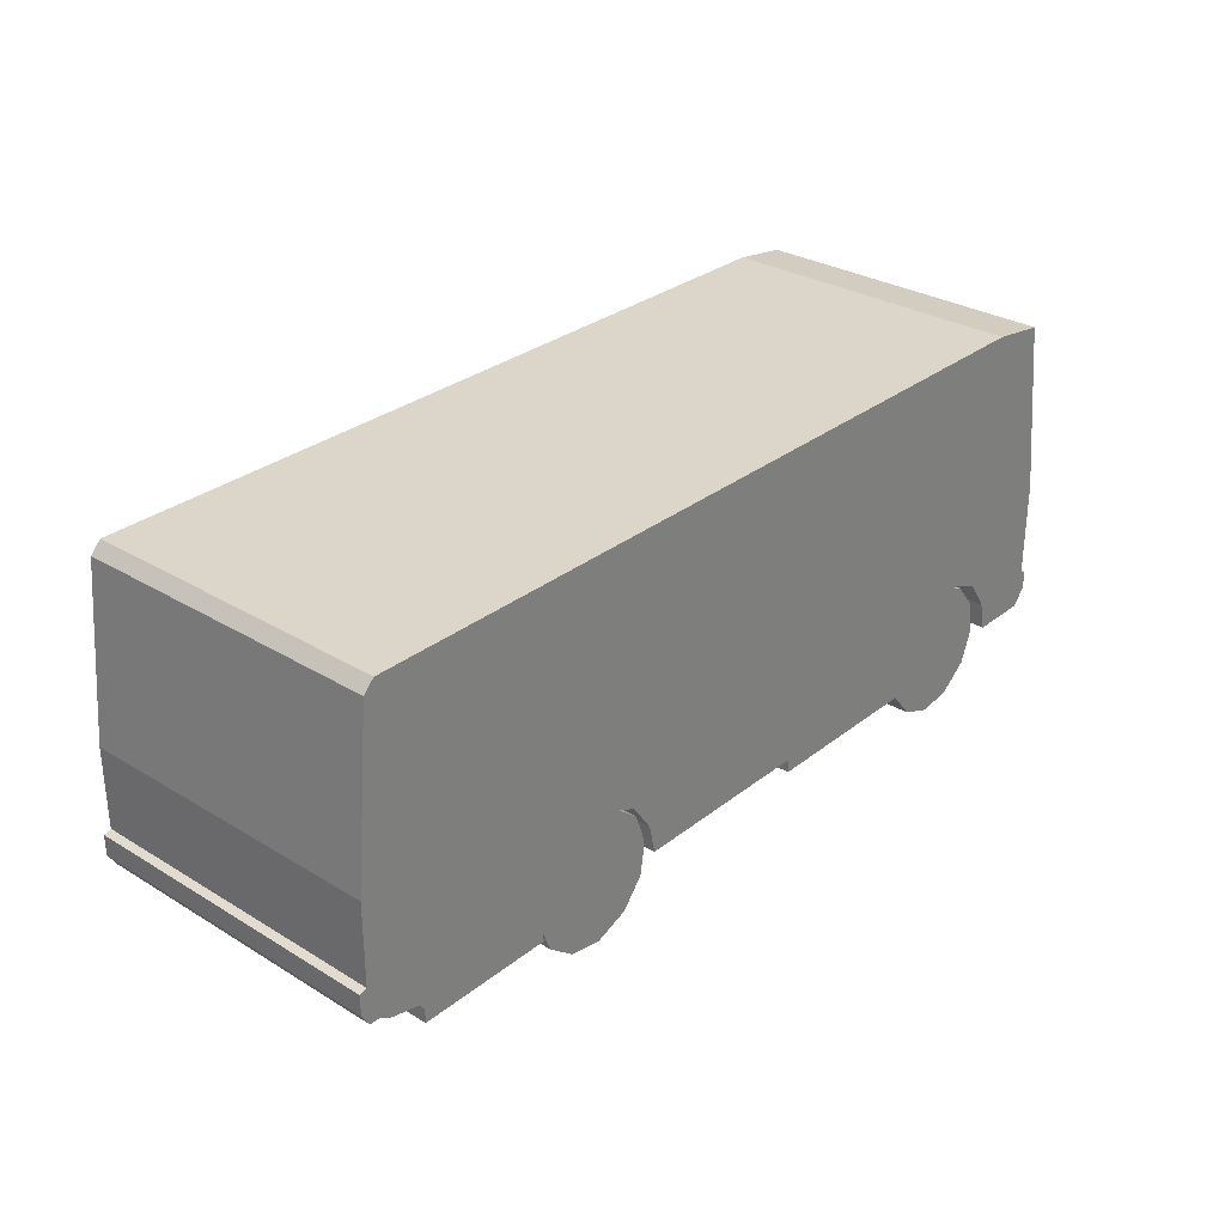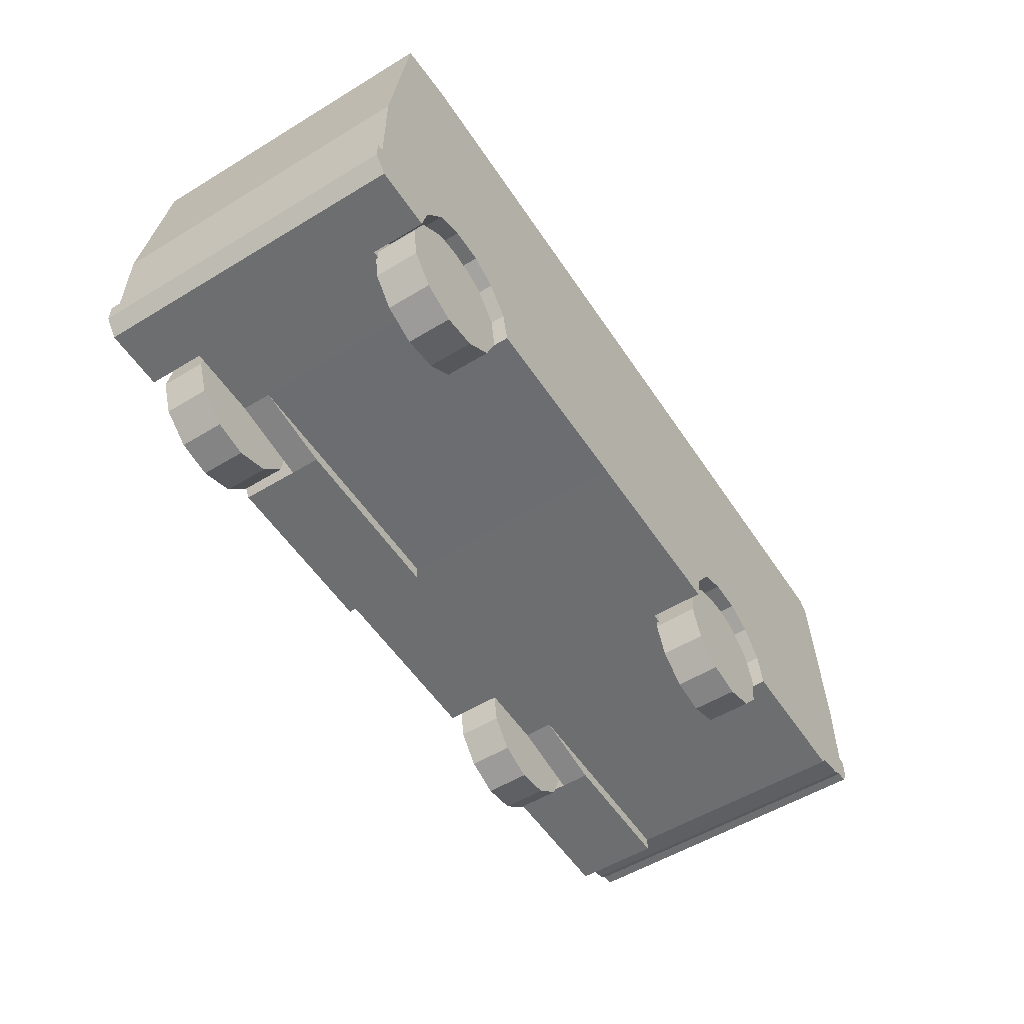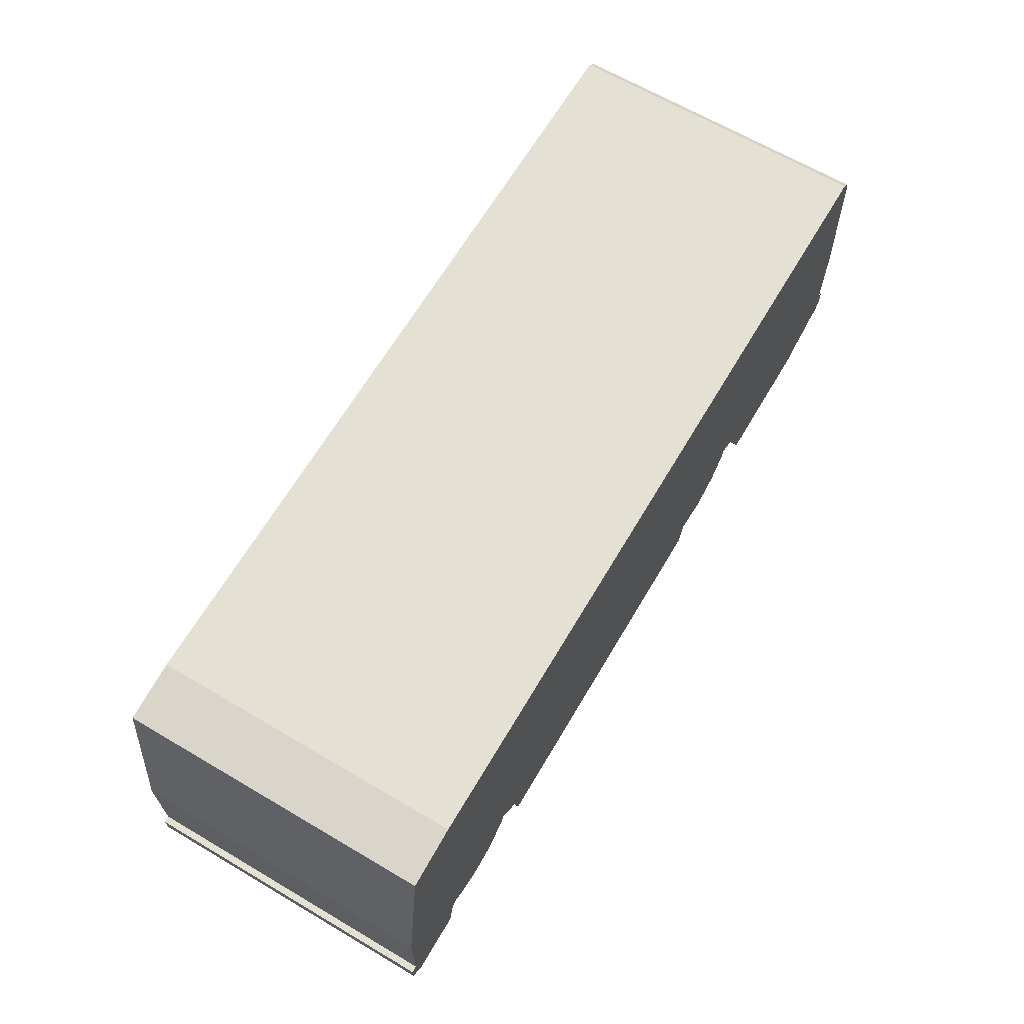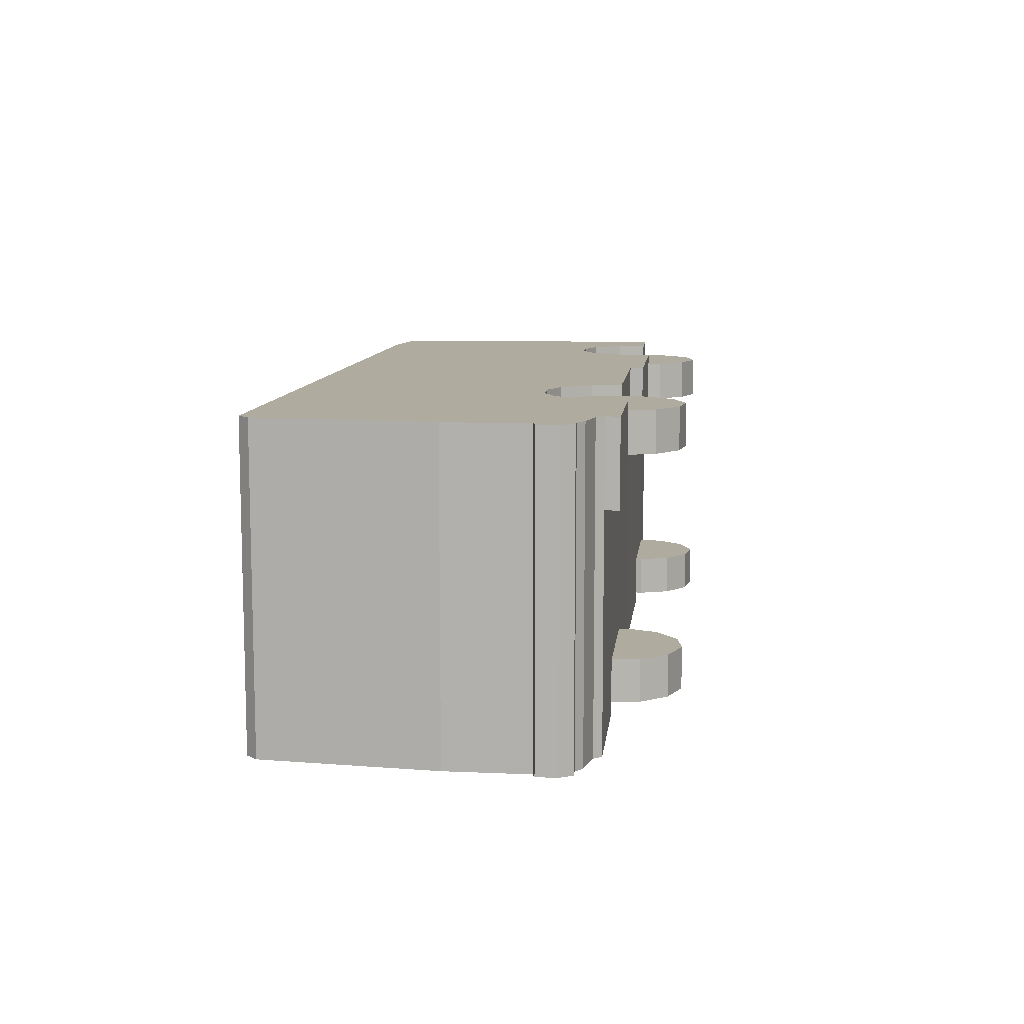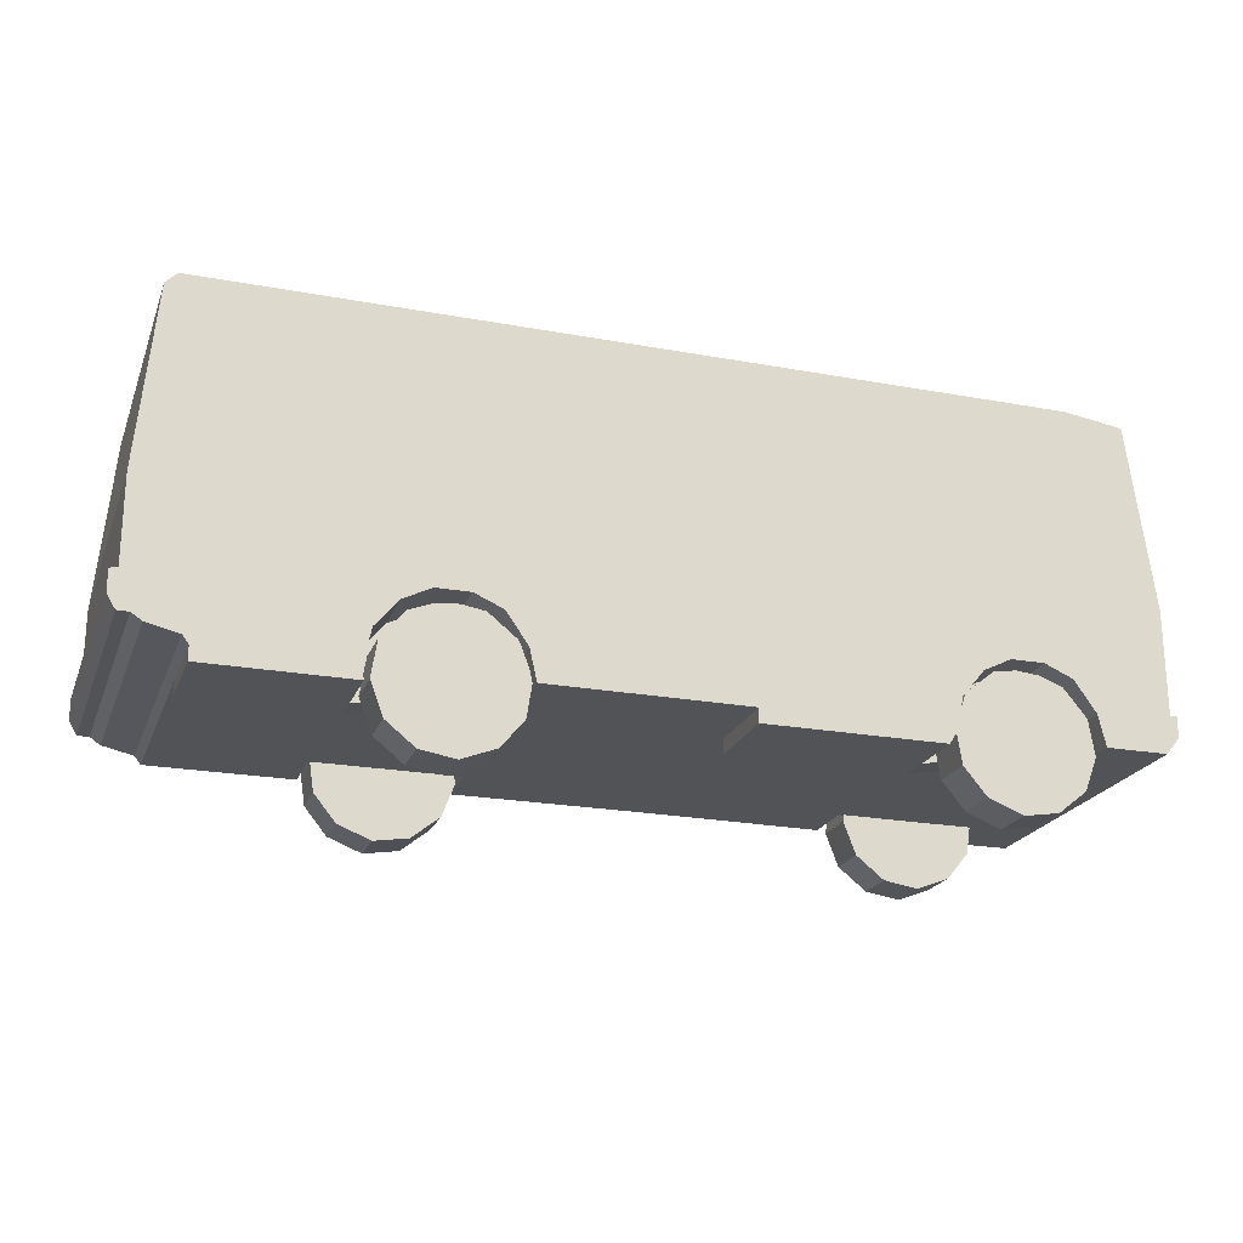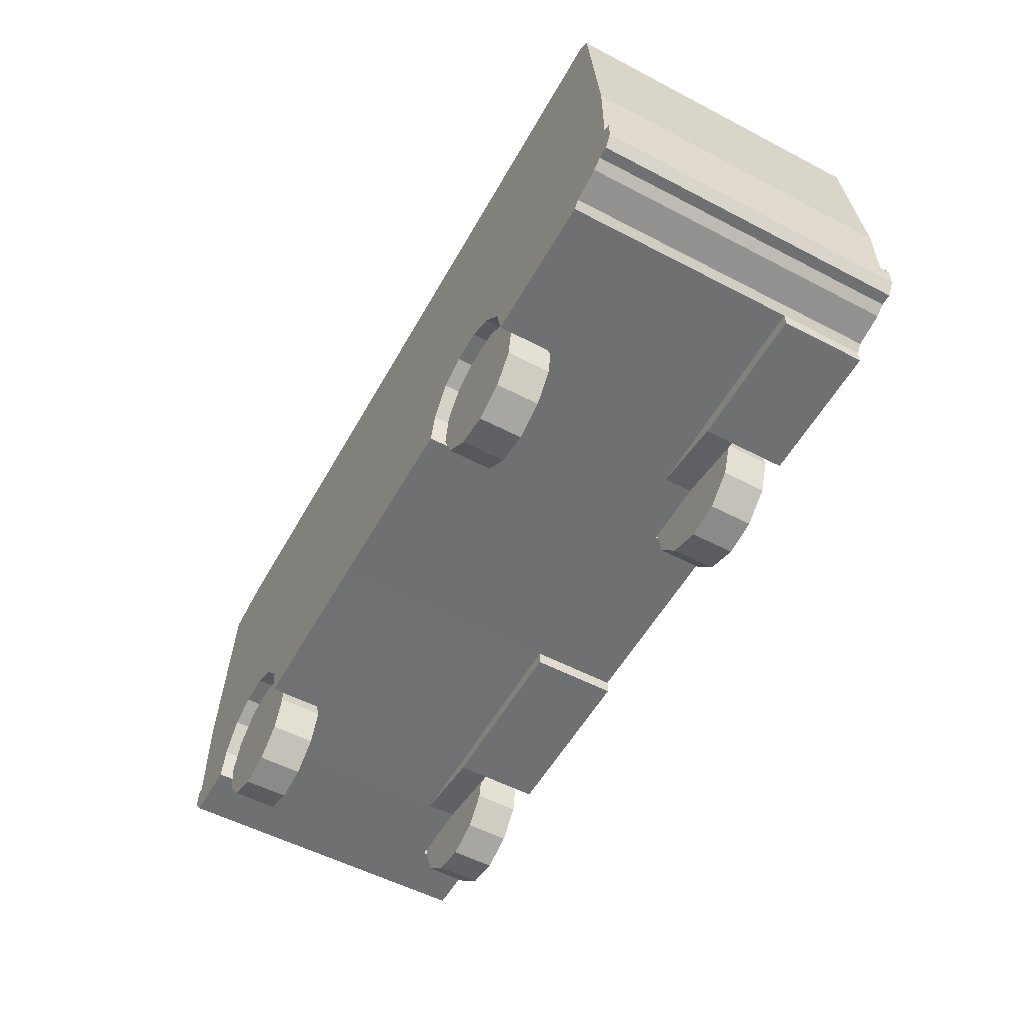
<metadata>
{"format":"obj","ext":"obj","renderer":"f3d","projection":"perspective","resolution":1024,"background":"white","views":[{"elev":30.1,"azim":-48.6,"up":"+Y"},{"elev":-54.3,"azim":122.8,"up":"+Y"},{"elev":65.8,"azim":120.6,"up":"+Y"},{"elev":9.7,"azim":-83.6,"up":"+Z"},{"elev":-21.8,"azim":-17.9,"up":"+Y"},{"elev":-54.9,"azim":-118.9,"up":"+Y"}]}
</metadata>
<code>
v  -91.1 21.3 36.22
v  -91.1 21.3 51.57
v  -89.19 33.8 51.57
v  -89.19 33.8 36.22
v  -81.46 43.27 51.57
v  -81.46 43.27 36.22
v  -65.58 47.2 36.22
v  -65.58 47.2 51.57
v  -57.61 45.91 51.57
v  -57.61 45.91 36.22
v  -73.55 46.36 51.57
v  -73.55 46.36 36.22
v  -47.74 38 51.57
v  -47.74 38 36.22
v  -43.4 26.57 51.57
v  -45.31 14.07 51.57
v  -45.31 14.07 36.22
v  -43.4 26.57 36.22
v  -53.05 4.597 36.22
v  -53.05 4.597 51.57
v  -64.83 -0 51.57
v  -64.83 -0 36.22
v  -76.9 1.964 51.57
v  -86.77 9.868 51.57
v  -86.77 9.868 36.22
v  -76.9 1.964 36.22
g Group_005
f 1 2 3 4
f 4 3 5 6
f 7 8 9 10
f 11 8 7 12
f 5 11 12 6
f 10 9 13 14
f 15 16 17 18
f 13 15 18 14
f 19 20 21 22
f 23 24 25 26
f 21 23 26 22
f 25 24 2 1
f 16 20 19 17
f 16 15 13 20
f 20 13 9 21
f 21 9 8 23
f 23 8 11 5
f 24 23 5 3
f 24 3 2
f 14 18 17 19
f 10 14 19 22
f 7 10 22 26
f 12 7 26 6
f 6 26 25 4
f 4 25 1
v  138.1 21.3 51.57
v  138.1 21.3 36.22
v  136.2 33.8 36.22
v  136.2 33.8 51.57
v  128.4 43.27 36.22
v  128.4 43.27 51.57
v  112.6 47.2 51.57
v  112.6 47.2 36.22
v  104.6 45.91 36.22
v  104.6 45.91 51.57
v  120.5 46.36 36.22
v  120.5 46.36 51.57
v  94.73 38 36.22
v  94.73 38 51.57
v  90.39 26.57 36.22
v  92.3 14.07 36.22
v  92.3 14.07 51.57
v  90.39 26.57 51.57
v  100 4.597 51.57
v  100 4.597 36.22
v  111.8 0 36.22
v  111.8 -0 51.57
v  123.9 1.964 36.22
v  133.8 9.868 36.22
v  133.8 9.868 51.57
v  123.9 1.964 51.57
g Group_004
f 27 28 29 30
f 30 29 31 32
f 33 34 35 36
f 37 34 33 38
f 31 37 38 32
f 36 35 39 40
f 41 42 43 44
f 39 41 44 40
f 45 46 47 48
f 49 50 51 52
f 47 49 52 48
f 51 50 28 27
f 42 46 45 43
f 42 41 39 46
f 46 39 35 47
f 47 35 34 49
f 49 34 37 31
f 50 49 31 29
f 50 29 28
f 40 44 43 45
f 36 40 45 48
f 33 36 48 52
f 38 33 52 32
f 32 52 51 30
f 30 51 27
v  -44.59 21.3 -35.83
v  -44.59 21.3 -51.18
v  -46.49 33.8 -51.18
v  -46.49 33.8 -35.83
v  -54.23 43.27 -51.18
v  -54.23 43.27 -35.83
v  -70.11 47.2 -35.83
v  -70.11 47.2 -51.18
v  -78.08 45.91 -51.18
v  -78.08 45.91 -35.83
v  -62.14 46.36 -51.18
v  -62.14 46.36 -35.83
v  -87.95 38 -51.18
v  -87.95 38 -35.83
v  -92.28 26.57 -51.18
v  -90.38 14.07 -51.18
v  -90.38 14.07 -35.83
v  -92.28 26.57 -35.83
v  -82.64 4.597 -35.83
v  -82.64 4.597 -51.18
v  -70.86 0 -51.18
v  -70.86 -0 -35.83
v  -58.79 1.964 -51.18
v  -48.92 9.868 -51.18
v  -48.92 9.868 -35.83
v  -58.79 1.964 -35.83
g Group_003
f 53 54 55 56
f 56 55 57 58
f 59 60 61 62
f 63 60 59 64
f 57 63 64 58
f 62 61 65 66
f 67 68 69 70
f 65 67 70 66
f 71 72 73 74
f 75 76 77 78
f 73 75 78 74
f 77 76 54 53
f 68 72 71 69
f 68 67 65 72
f 72 65 61 73
f 73 61 60 75
f 75 60 63 57
f 76 75 57 55
f 76 55 54
f 66 70 69 71
f 62 66 71 74
f 59 62 74 78
f 64 59 78 58
f 58 78 77 56
f 56 77 53
v  90.39 21.3 -51.18
v  90.39 21.3 -35.83
v  92.3 33.8 -35.83
v  92.3 33.8 -51.18
v  100 43.27 -35.83
v  100 43.27 -51.18
v  115.9 47.2 -51.18
v  115.9 47.2 -35.83
v  123.9 45.91 -35.83
v  123.9 45.91 -51.18
v  107.9 46.36 -35.83
v  107.9 46.36 -51.18
v  133.8 38 -35.83
v  133.8 38 -51.18
v  138.1 26.57 -35.83
v  136.2 14.07 -35.83
v  136.2 14.07 -51.18
v  138.1 26.57 -51.18
v  128.4 4.597 -51.18
v  128.4 4.597 -35.83
v  116.7 -0 -35.83
v  116.7 -0 -51.18
v  104.6 1.964 -35.83
v  94.73 9.868 -35.83
v  94.73 9.868 -51.18
v  104.6 1.964 -51.18
g Group_002
f 79 80 81 82
f 82 81 83 84
f 85 86 87 88
f 89 86 85 90
f 83 89 90 84
f 88 87 91 92
f 93 94 95 96
f 91 93 96 92
f 97 98 99 100
f 101 102 103 104
f 99 101 104 100
f 103 102 80 79
f 94 98 97 95
f 94 93 91 98
f 98 91 87 99
f 99 87 86 101
f 101 86 89 83
f 102 101 83 81
f 102 81 80
f 92 96 95 97
f 88 92 97 100
f 85 88 100 104
f 90 85 104 84
f 84 104 103 82
f 82 103 79
v  140 23.51 -36.61
v  140 23.51 -55.51
v  161.1 23.51 -55.51
v  140 23.51 35.83
v  140 23.51 55.51
v  161.1 23.51 55.51
v  86.3 19.11 35.83
v  86.3 19.11 25.59
v  114.8 23.51 25.59
v  114.8 23.51 35.83
v  -90.09 35.57 -36.61
v  -92.52 24.04 -36.61
v  -92.52 24.04 -55.51
v  -90.09 35.57 -55.51
v  114.8 23.51 -36.61
v  24.63 19.11 55.51
v  24.63 19.11 25.59
v  86.3 19.11 55.51
v  -82.27 44.94 -36.61
v  -82.27 44.94 -55.51
v  -72.74 49.66 -55.51
v  -72.74 49.66 -36.61
v  -61.32 49.66 -55.51
v  -61.32 49.66 -36.61
v  -51.56 45.46 -55.51
v  -51.56 45.46 -36.61
v  -44.15 34.79 -55.51
v  -44.15 34.79 -36.61
v  -66.71 24.04 -36.61
v  -41.69 24.04 -36.61
v  -41.69 24.04 -55.51
v  -68.32 24.04 35.83
v  -94.13 24.04 35.83
v  -93.56 19.11 35.83
v  -66.71 24.04 35.83
v  -94.13 24.04 55.51
v  -93.56 19.11 55.51
v  91.57 35.04 55.51
v  89.15 23.51 55.51
v  89.15 23.51 35.83
v  91.57 35.04 35.83
v  24.63 24.04 -55.51
v  -41.69 24.04 55.51
v  24.63 24.04 55.51
v  24.63 24.04 25.59
v  99.4 44.41 55.51
v  99.4 44.41 35.83
v  108.9 49.13 35.83
v  108.9 49.13 55.51
v  120.3 49.13 35.83
v  120.3 49.13 55.51
v  -162.9 31.67 55.51
v  -162.9 31.67 -55.51
v  -159 31.67 -55.51
v  -159 31.67 55.51
v  137.5 34.26 35.83
v  130.1 44.93 35.83
v  137.5 34.26 55.51
v  130.1 44.93 55.51
v  -142.4 19.11 25.59
v  -142.4 19.11 55.51
v  -142.4 24.04 55.51
v  -142.4 24.04 25.59
v  -93.56 19.11 25.59
v  -66.71 24.04 25.59
v  -144.6 26.84 55.51
v  -144.6 26.84 -55.51
v  -142.4 24.04 -55.51
v  -155.4 29.25 55.51
v  -155.4 29.25 -55.51
v  -43.31 24.04 35.83
v  -43.31 24.04 55.51
v  99.4 44.41 -36.61
v  99.4 44.41 -55.51
v  108.9 49.13 -55.51
v  108.9 49.13 -36.61
v  120.3 49.13 -55.51
v  120.3 49.13 -36.61
v  91.57 35.04 -36.61
v  91.57 35.04 -55.51
v  89.18 23.66 -36.61
v  89.18 23.66 -55.51
v  130.1 44.93 -55.51
v  130.1 44.93 -36.61
v  137.5 34.26 -36.61
v  137.5 34.26 -55.51
v  -62.94 49.66 55.51
v  -62.94 49.66 35.83
v  -53.17 45.46 35.83
v  -53.17 45.46 55.51
v  -74.36 49.66 55.51
v  -74.36 49.66 35.83
v  -83.88 44.94 55.51
v  -83.88 44.94 35.83
v  -45.76 34.79 55.51
v  -45.76 34.79 35.83
v  -91.71 35.57 35.83
v  -91.71 35.57 55.51
v  -165.8 36.37 55.51
v  -165.8 36.37 -55.51
v  -165.8 43.74 -55.51
v  -165.8 43.74 55.51
v  -163.1 44.58 55.51
v  -163.1 44.58 -55.51
v  -157.5 134.9 -55.51
v  -157.5 134.9 55.51
v  -153.6 138.8 55.51
v  -153.6 138.8 -55.51
v  -163.1 73.72 55.51
v  -163.1 73.72 -55.51
v  134.5 138.8 55.51
v  134.5 138.8 -55.51
v  164.4 27.64 55.51
v  165.8 29.36 55.51
v  165.8 36.44 55.51
v  163.4 36.44 55.51
v  163.4 71.85 55.51
v  155.1 135.9 55.51
v  163.4 71.85 -55.51
v  163.4 36.44 -55.51
v  165.8 36.44 -55.51
v  165.8 29.36 -55.51
v  164.4 27.64 -55.51
v  155.1 135.9 -55.51
g Group_001
f 105 106 107 108
f 109 108 107 110
f 111 112 113 114
f 115 116 117 118
f 113 119 105 114
f 114 105 108
f 120 121 112 122
f 122 112 111
f 123 115 118 124
f 123 124 125 126
f 126 125 127 128
f 128 127 129 130
f 131 132 130 129
f 133 116 115 134
f 132 134 115 130
f 130 115 123 126
f 130 126 128
f 135 134 132 131
f 136 137 138 139
f 140 141 138 137
f 142 143 144 145
f 134 135 146 147
f 148 147 146 149
f 150 151 152 153
f 153 152 154 155
f 150 142 145 151
f 156 157 158 159
f 114 108 160 144
f 145 144 160 161
f 151 145 161 152
f 152 161 154
f 160 162 163 161
f 164 165 166 167
f 165 164 168 141
f 141 168 138
f 138 168 169 139
f 108 109 162 160
f 167 166 170 171
f 167 171 172
f 173 174 171 170
f 155 154 161 163
f 159 158 174 173
f 169 133 134 139
f 175 139 134 176
f 176 134 147
f 121 120 148 149
f 177 178 179 180
f 180 179 181 182
f 177 183 184 178
f 183 185 186 184
f 182 181 187 188
f 106 105 189 190
f 190 189 188 187
f 191 192 193 194
f 195 196 192 191
f 197 198 196 195
f 175 176 199 200
f 139 175 200 201
f 139 201 137 136
f 201 200 193 198
f 196 198 193 192
f 200 199 194 193
f 167 172 117 116
f 169 167 116 133
f 149 146 186 185
f 113 149 185 119
f 202 140 137 201
f 197 202 201 198
f 168 164 167 169
f 144 111 114
f 143 122 111 144
f 105 119 185 189
f 189 185 183 188
f 188 183 177 180
f 188 180 182
f 165 141 140 166
f 157 156 203 204
f 205 206 207 208
f 209 210 211 212
f 208 207 213 214
f 204 203 206 205
f 212 211 215 216
f 214 213 210 209
f 109 110 217 162
f 162 217 218 219
f 162 219 220 163
f 163 220 221 155
f 153 155 221 191
f 195 191 221 213
f 197 195 213 207
f 197 207 206 203
f 202 197 203 156
f 202 156 159 173
f 202 173 170 166
f 202 166 140
f 213 221 222 210
f 211 210 222 215
f 153 191 194 150
f 142 150 194 199
f 142 199 148 143
f 143 148 120 122
f 148 199 176 147
f 112 121 149 113
f 146 135 131 184
f 146 184 186
f 184 131 129 178
f 179 178 129 127
f 181 179 127 223
f 187 181 223 224
f 190 187 224 225
f 190 225 226 227
f 190 227 107 106
f 214 223 127 125
f 214 125 124 208
f 205 208 124 204
f 204 124 118 158
f 204 158 157
f 174 158 118 171
f 171 118 117 172
f 228 223 214 209
f 228 209 212 216
f 224 220 219 225
f 222 221 223 228
f 218 217 227 226
f 216 215 222 228
f 221 220 224 223
f 219 218 226 225
f 217 110 107 227
f 137 166 167 169
f 136 137 169 139
f 140 166 137

</code>
